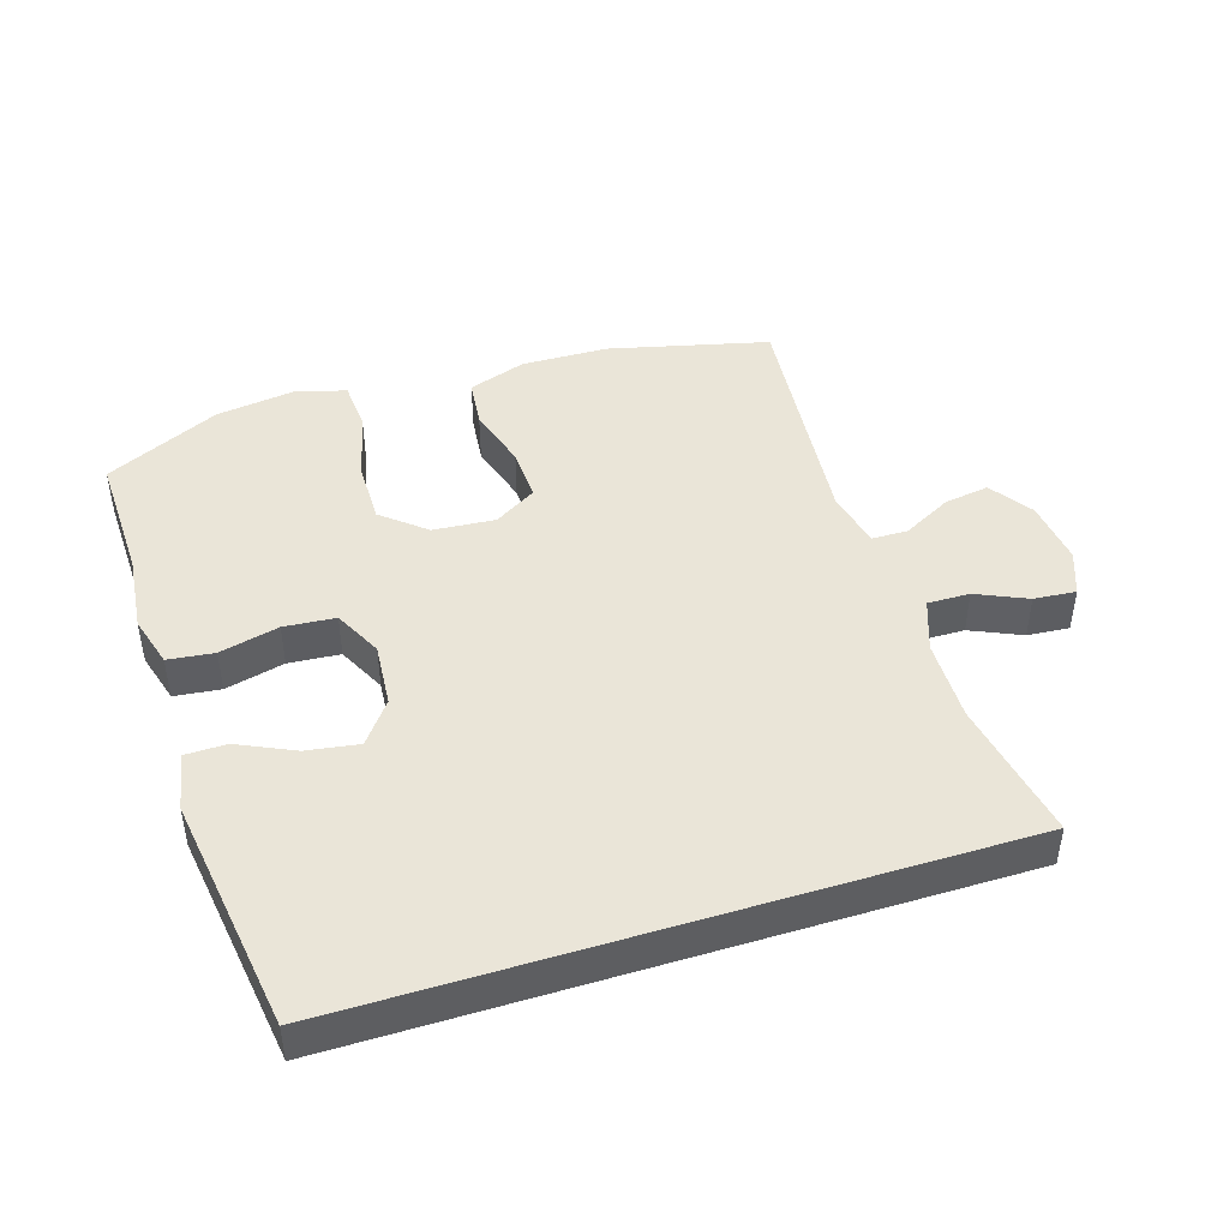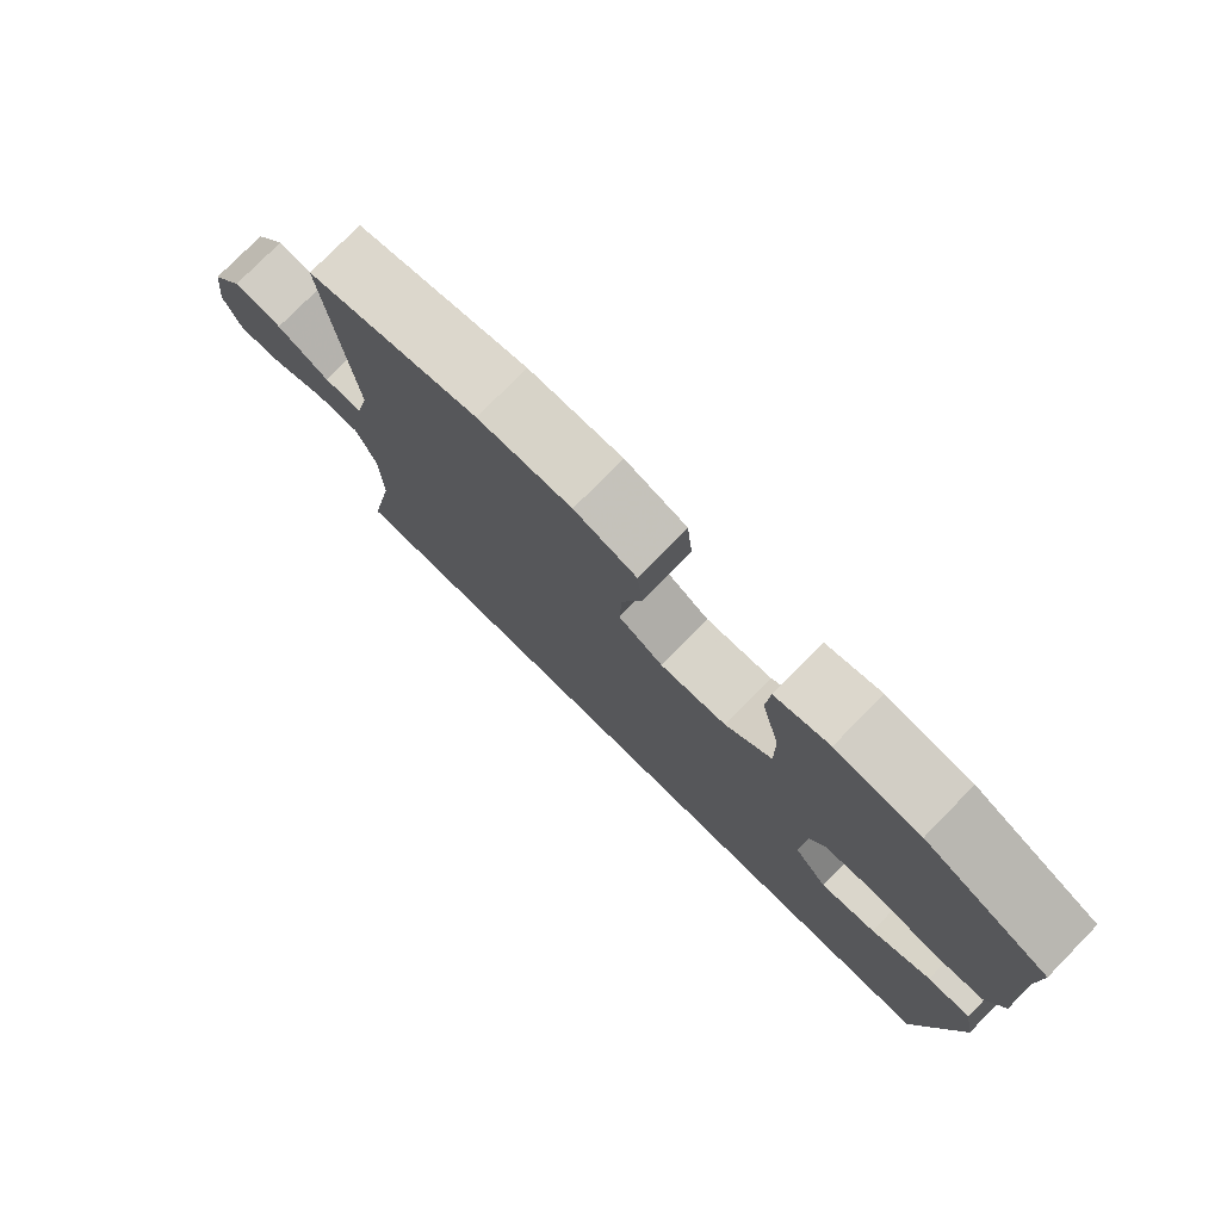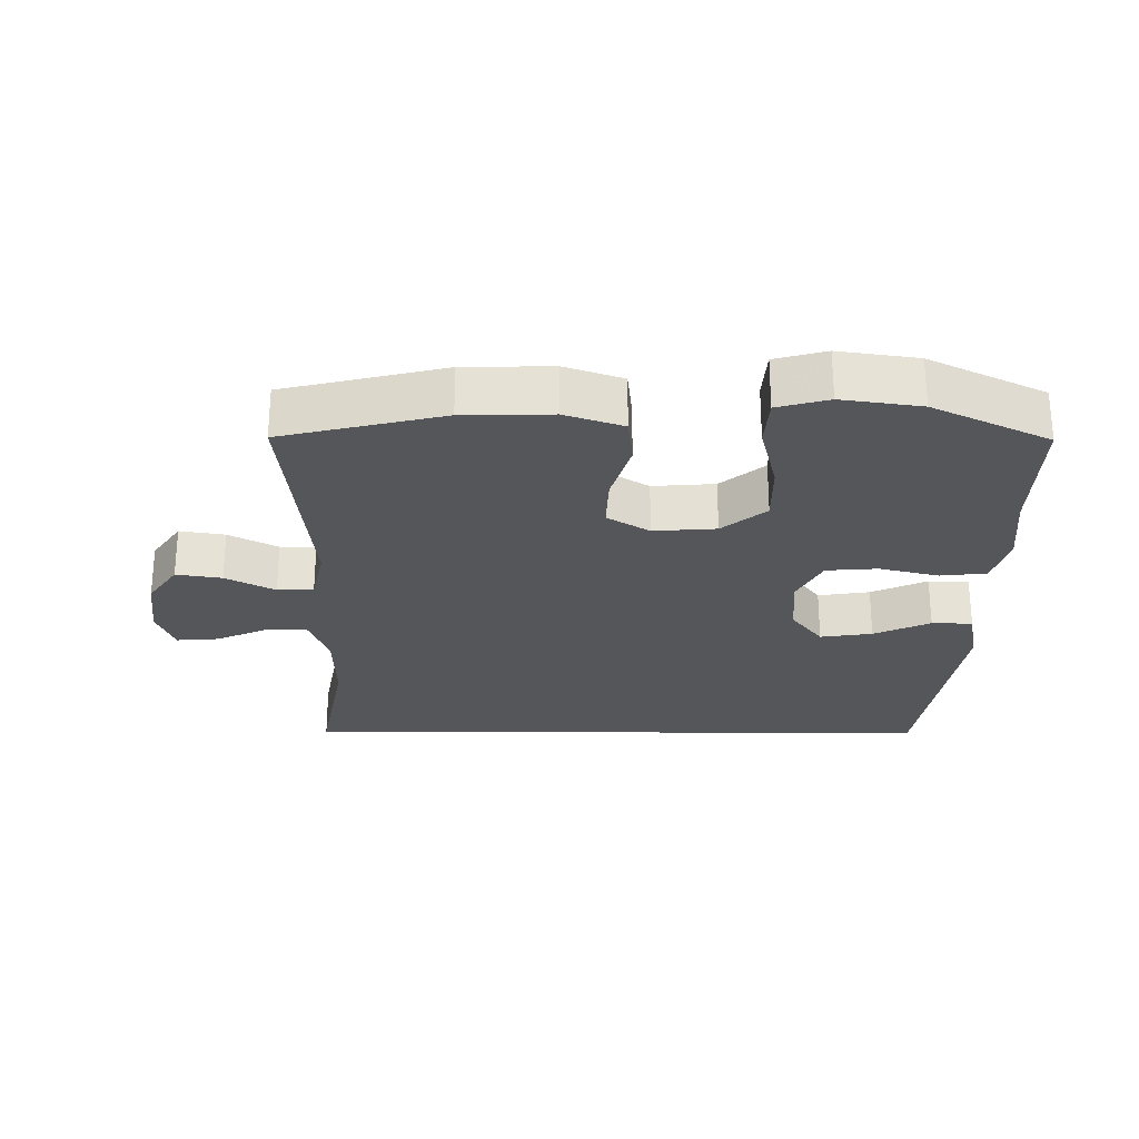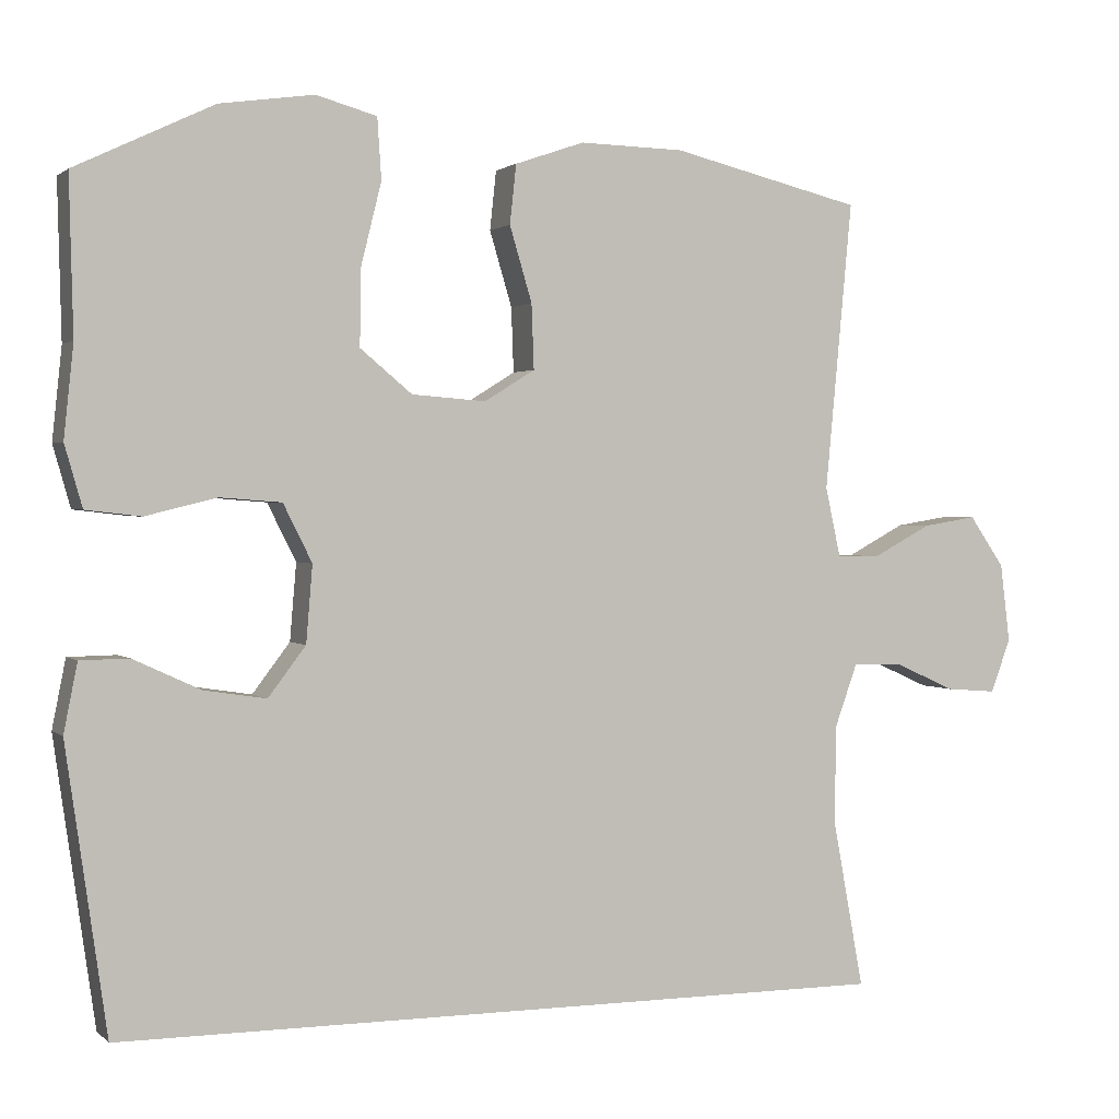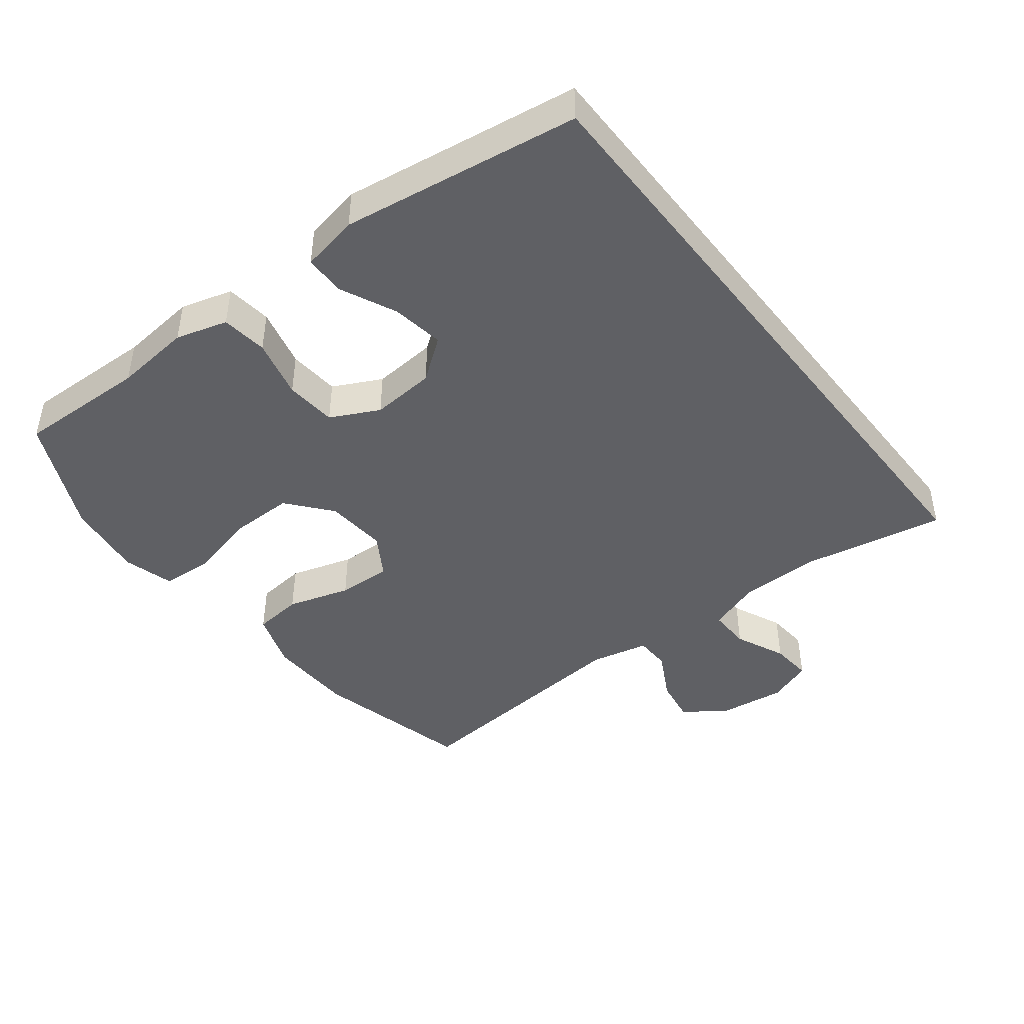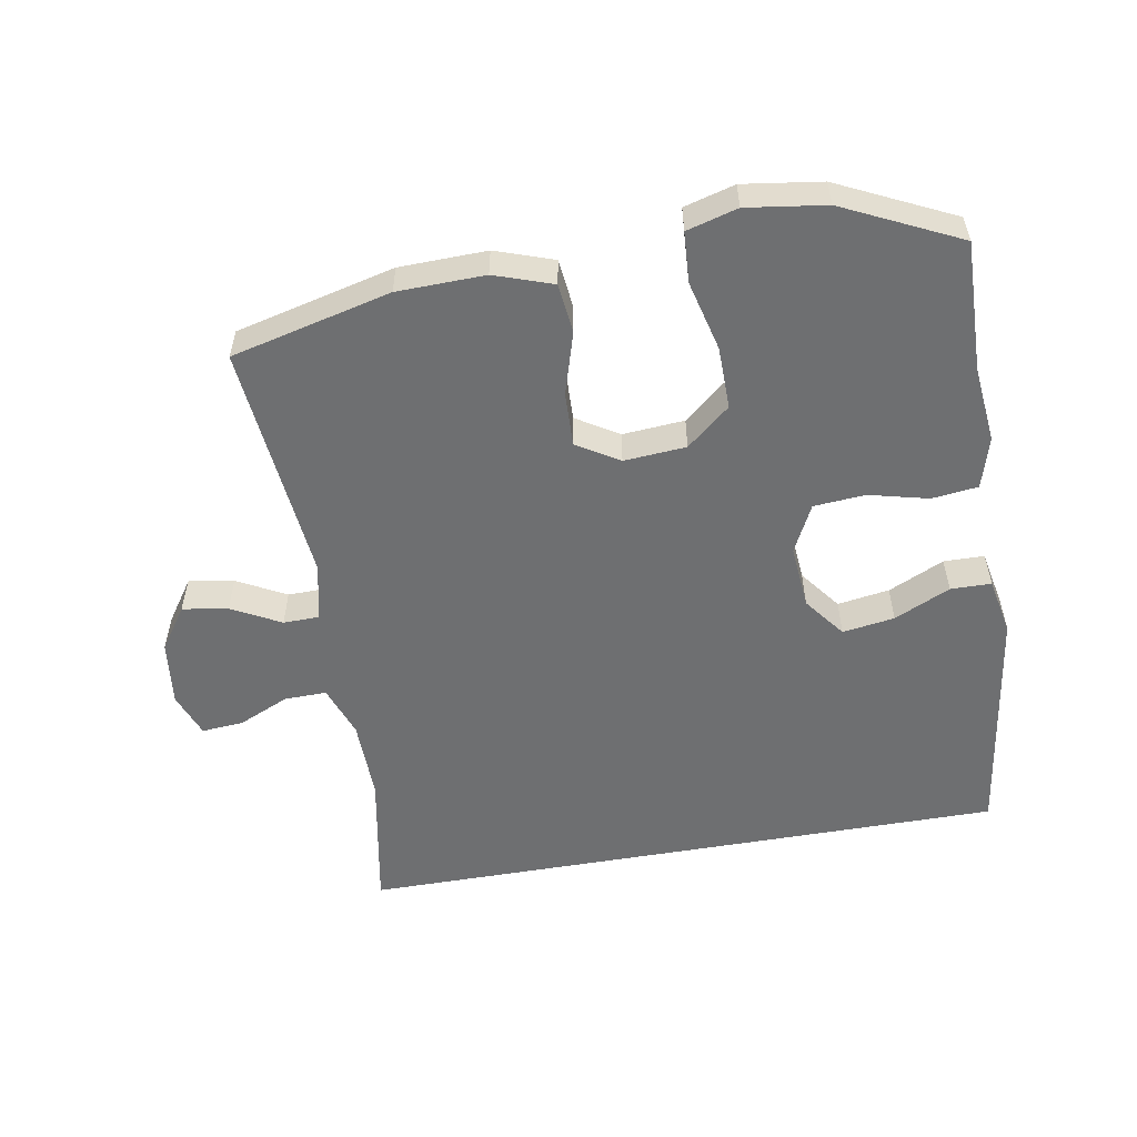
<metadata>
{"format":"obj","ext":"obj","renderer":"f3d","projection":"perspective","resolution":1024,"background":"white","views":[{"elev":45.1,"azim":162.6,"up":"+Y"},{"elev":77.5,"azim":44.5,"up":"+Z"},{"elev":-26.1,"azim":-0.4,"up":"+Y"},{"elev":1.4,"azim":158.3,"up":"+Z"},{"elev":-44.0,"azim":127.8,"up":"+Y"},{"elev":-54.6,"azim":10.0,"up":"+Y"}]}
</metadata>
<code>
v 0.458 0.07 -0.5
v -0.518 0.07 -0.5
v -0.479 0.07 -0.289
v -0.481 0.07 -0.166
v -0.509 0.07 -0.088
v -0.572 0.07 -0.089
v -0.648 0.07 -0.123
v -0.711 0.07 -0.128
v -0.736 0.07 -0.061
v -0.724 0.07 0.037
v -0.68 0.07 0.101
v -0.612 0.07 0.09
v -0.539 0.07 0.051
v -0.485 0.07 0.052
v -0.466 0.07 0.139
v -0.5 0.07 0.5
v -0.261 0.07 0.558
v -0.13 0.07 0.561
v -0.043 0.07 0.531
v -0.035 0.07 0.457
v -0.063 0.07 0.363
v -0.066 0.07 0.282
v -0.003 0.07 0.243
v 0.09 0.07 0.25
v 0.155 0.07 0.304
v 0.154 0.07 0.398
v 0.128 0.07 0.503
v 0.133 0.07 0.579
v 0.209 0.07 0.6
v 0.327 0.07 0.583
v 0.5 0.07 0.5
v 0.495 0.07 0.305
v 0.507 0.07 0.19
v 0.485 0.07 0.113
v 0.416 0.07 0.105
v 0.327 0.07 0.127
v 0.25 0.07 0.121
v 0.214 0.07 0.049
v 0.222 0.07 -0.047
v 0.269 0.07 -0.109
v 0.347 0.07 -0.097
v 0.431 0.07 -0.058
v 0.492 0.07 -0.059
v 0.509 0.07 -0.145
v 0.458 0 -0.5
v -0.518 0 -0.5
v -0.479 0 -0.289
v -0.481 0 -0.166
v -0.509 0 -0.088
v -0.572 0 -0.089
v -0.648 0 -0.123
v -0.711 0 -0.128
v -0.736 0 -0.061
v -0.724 0 0.037
v -0.68 0 0.101
v -0.612 0 0.09
v -0.539 0 0.051
v -0.485 0 0.052
v -0.466 0 0.139
v -0.5 0 0.5
v -0.261 0 0.558
v -0.13 0 0.561
v -0.043 0 0.531
v -0.035 0 0.457
v -0.063 0 0.363
v -0.066 0 0.282
v -0.003 0 0.243
v 0.09 0 0.25
v 0.155 0 0.304
v 0.154 0 0.398
v 0.128 0 0.503
v 0.133 0 0.579
v 0.209 0 0.6
v 0.327 0 0.583
v 0.5 0 0.5
v 0.495 0 0.305
v 0.507 0 0.19
v 0.485 0 0.113
v 0.416 0 0.105
v 0.327 0 0.127
v 0.25 0 0.121
v 0.214 0 0.049
v 0.222 0 -0.047
v 0.269 0 -0.109
v 0.347 0 -0.097
v 0.431 0 -0.058
v 0.492 0 -0.059
v 0.509 0 -0.145
f 41 42 43 44
f 40 41 44 1
f 39 40 1 2
f 38 39 2 3
f 37 38 3 4
f 33 34 35 36
f 32 33 36 37
f 26 27 28 29
f 25 26 29 30
f 18 19 20 21
f 18 21 22
f 15 16 17 18
f 14 15 18 22
f 10 11 12 13
f 10 13 14
f 9 10 14
f 6 7 8 9
f 5 6 9 14
f 25 30 31 32
f 24 25 32 37
f 23 24 37 4
f 14 22 23
f 4 5 14 23
f 88 87 86 85
f 45 88 85 84
f 46 45 84 83
f 47 46 83 82
f 48 47 82 81
f 80 79 78 77
f 81 80 77 76
f 73 72 71 70
f 74 73 70 69
f 65 64 63 62
f 66 65 62
f 62 61 60 59
f 66 62 59 58
f 57 56 55 54
f 58 57 54
f 58 54 53
f 53 52 51 50
f 58 53 50 49
f 76 75 74 69
f 81 76 69 68
f 48 81 68 67
f 67 66 58
f 67 58 49 48
f 1 45 46 2
f 2 46 47 3
f 3 47 48 4
f 4 48 49 5
f 5 49 50 6
f 6 50 51 7
f 7 51 52 8
f 8 52 53 9
f 9 53 54 10
f 10 54 55 11
f 11 55 56 12
f 12 56 57 13
f 13 57 58 14
f 14 58 59 15
f 15 59 60 16
f 16 60 61 17
f 17 61 62 18
f 18 62 63 19
f 19 63 64 20
f 20 64 65 21
f 21 65 66 22
f 22 66 67 23
f 23 67 68 24
f 24 68 69 25
f 25 69 70 26
f 26 70 71 27
f 27 71 72 28
f 28 72 73 29
f 29 73 74 30
f 30 74 75 31
f 31 75 76 32
f 32 76 77 33
f 33 77 78 34
f 34 78 79 35
f 35 79 80 36
f 36 80 81 37
f 37 81 82 38
f 38 82 83 39
f 39 83 84 40
f 40 84 85 41
f 41 85 86 42
f 42 86 87 43
f 43 87 88 44
f 44 88 45 1

</code>
